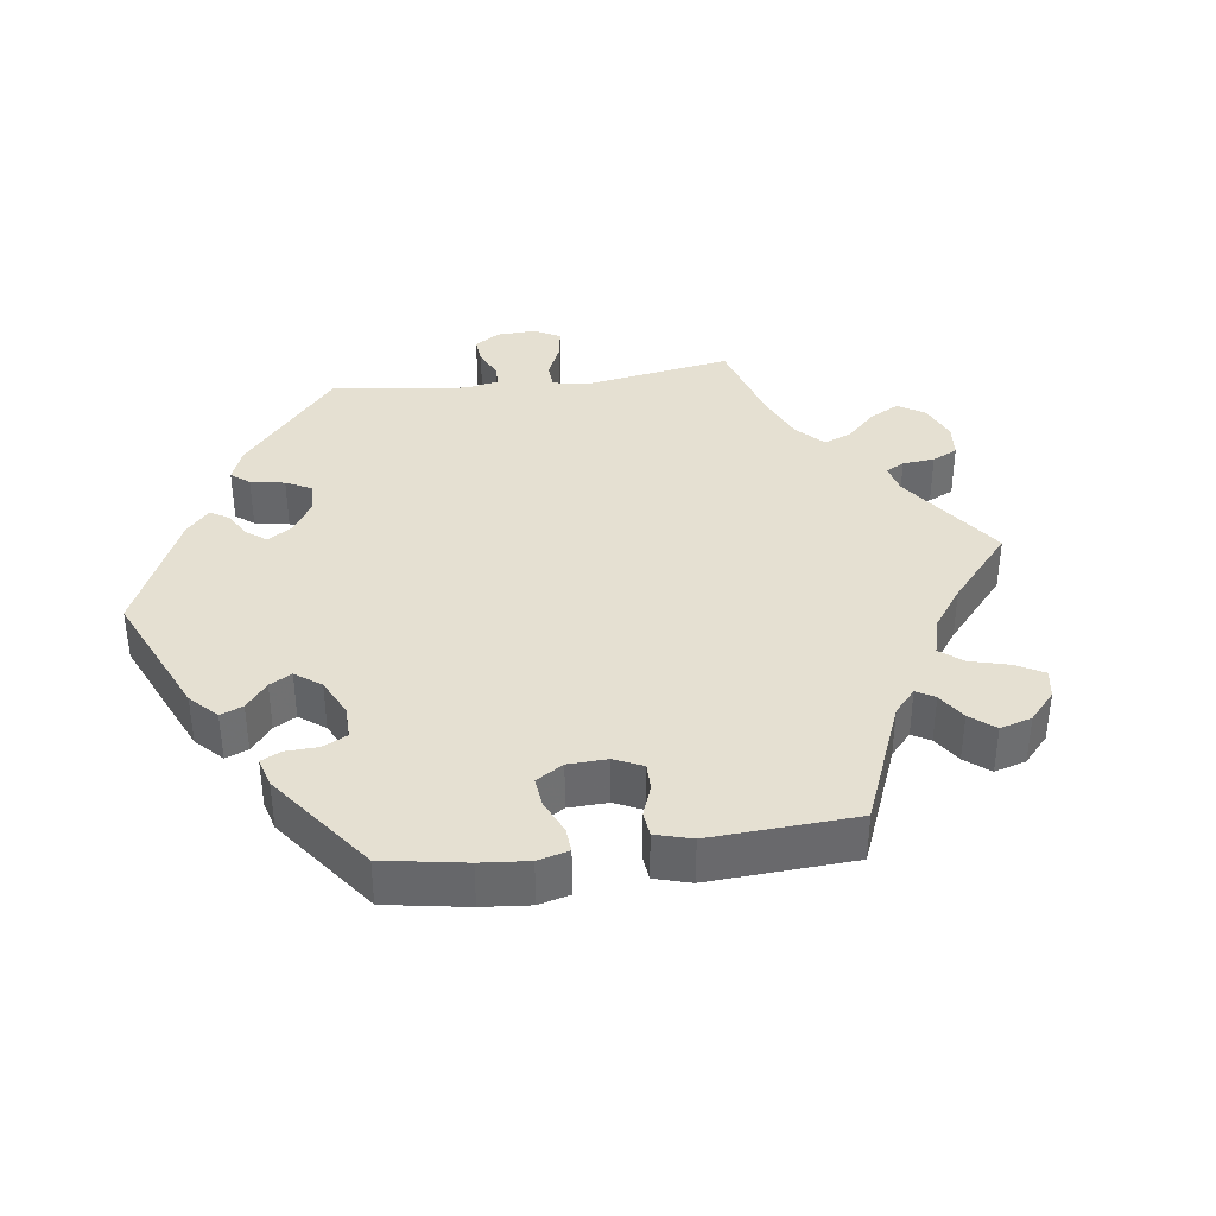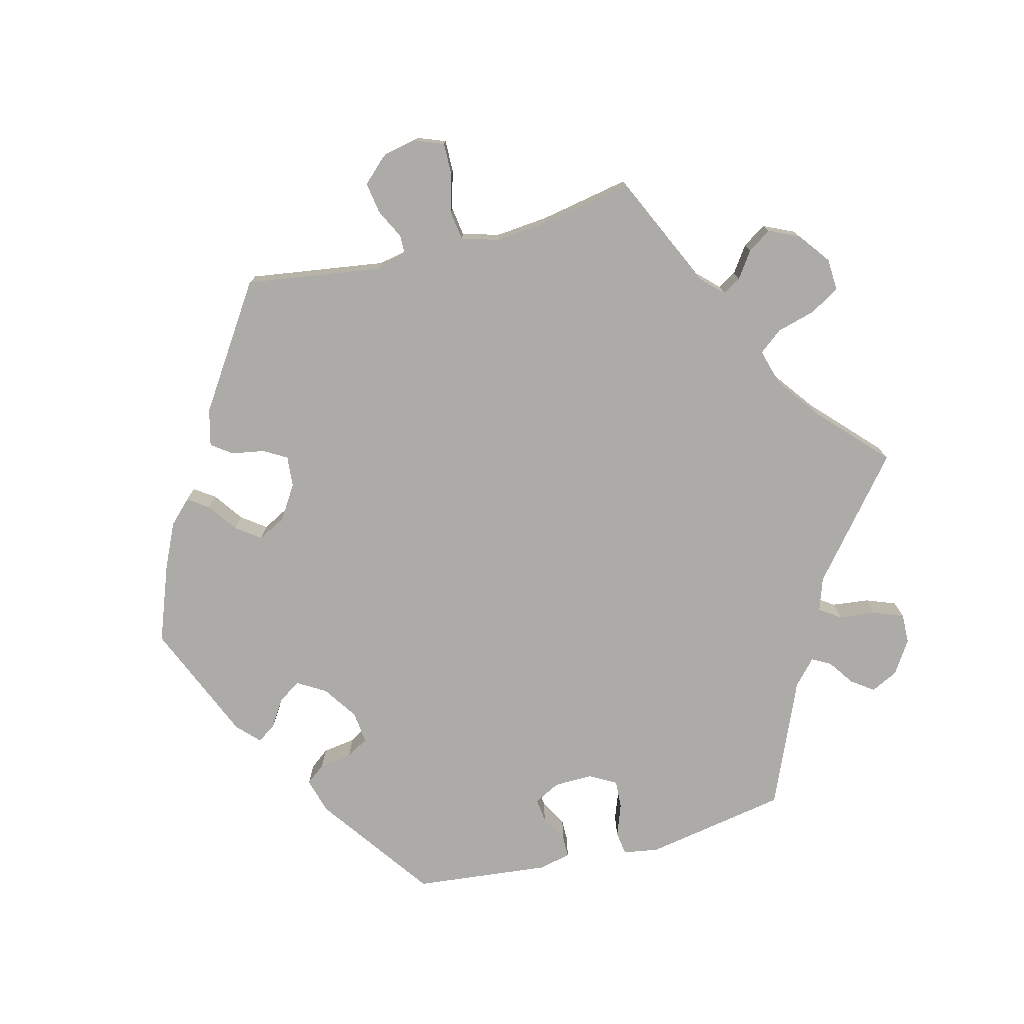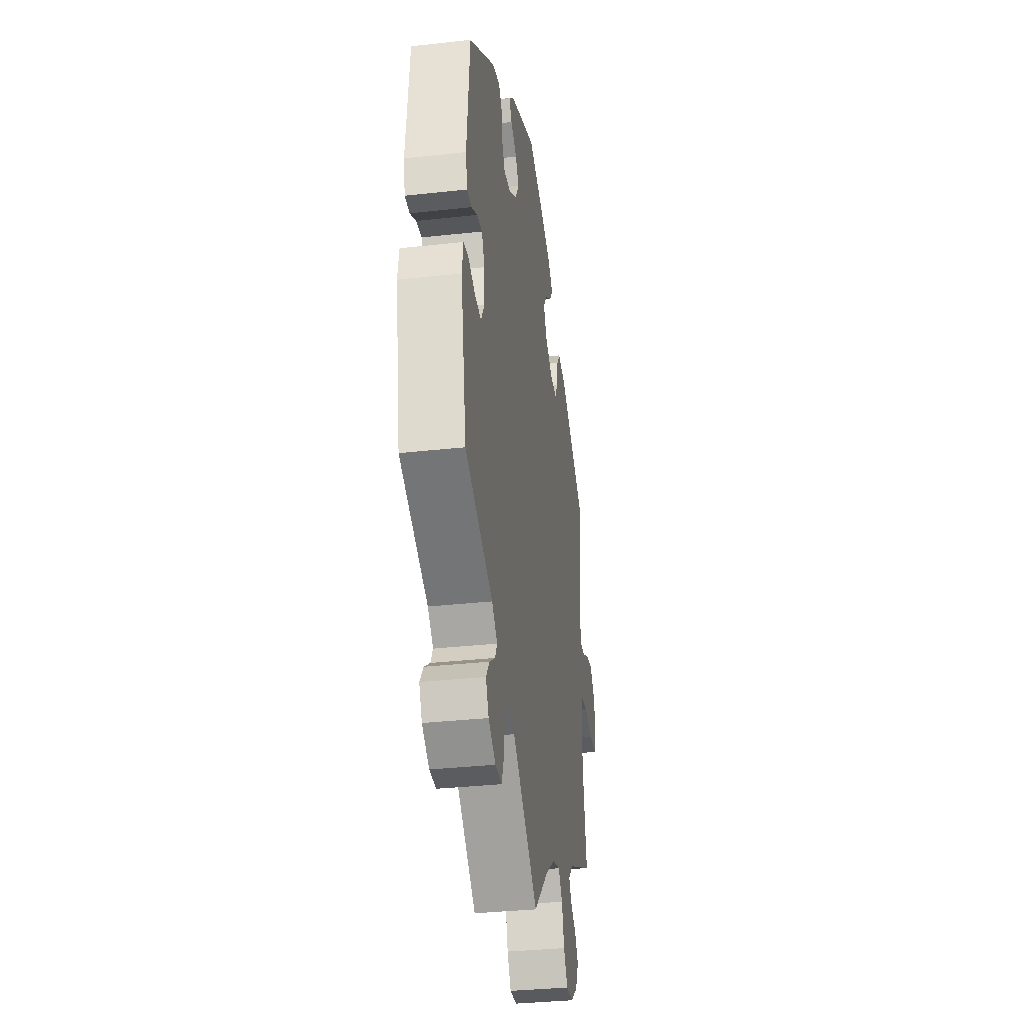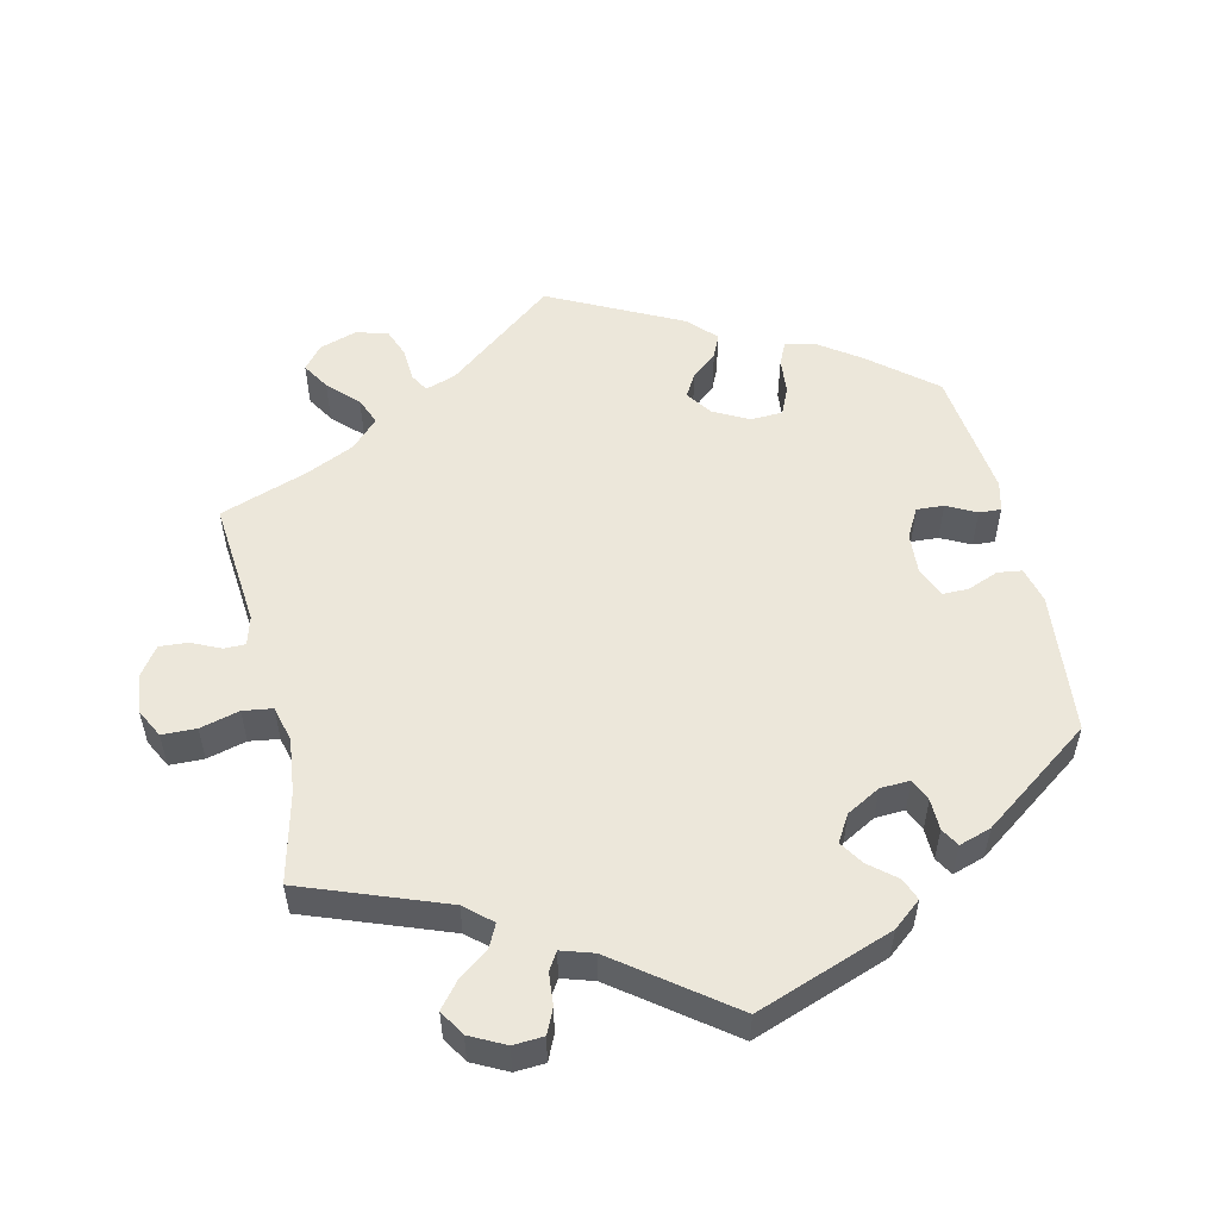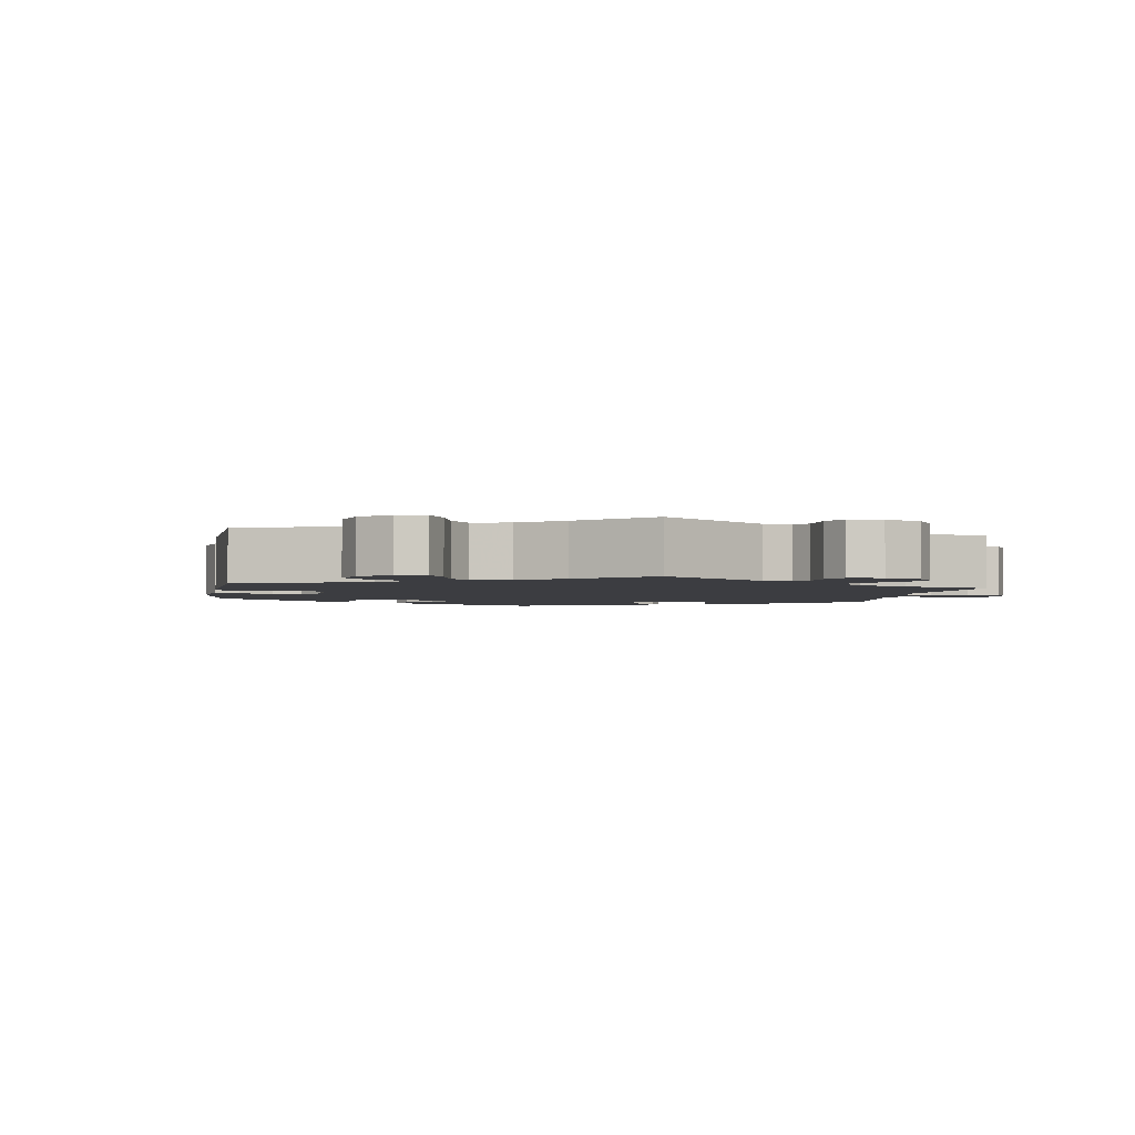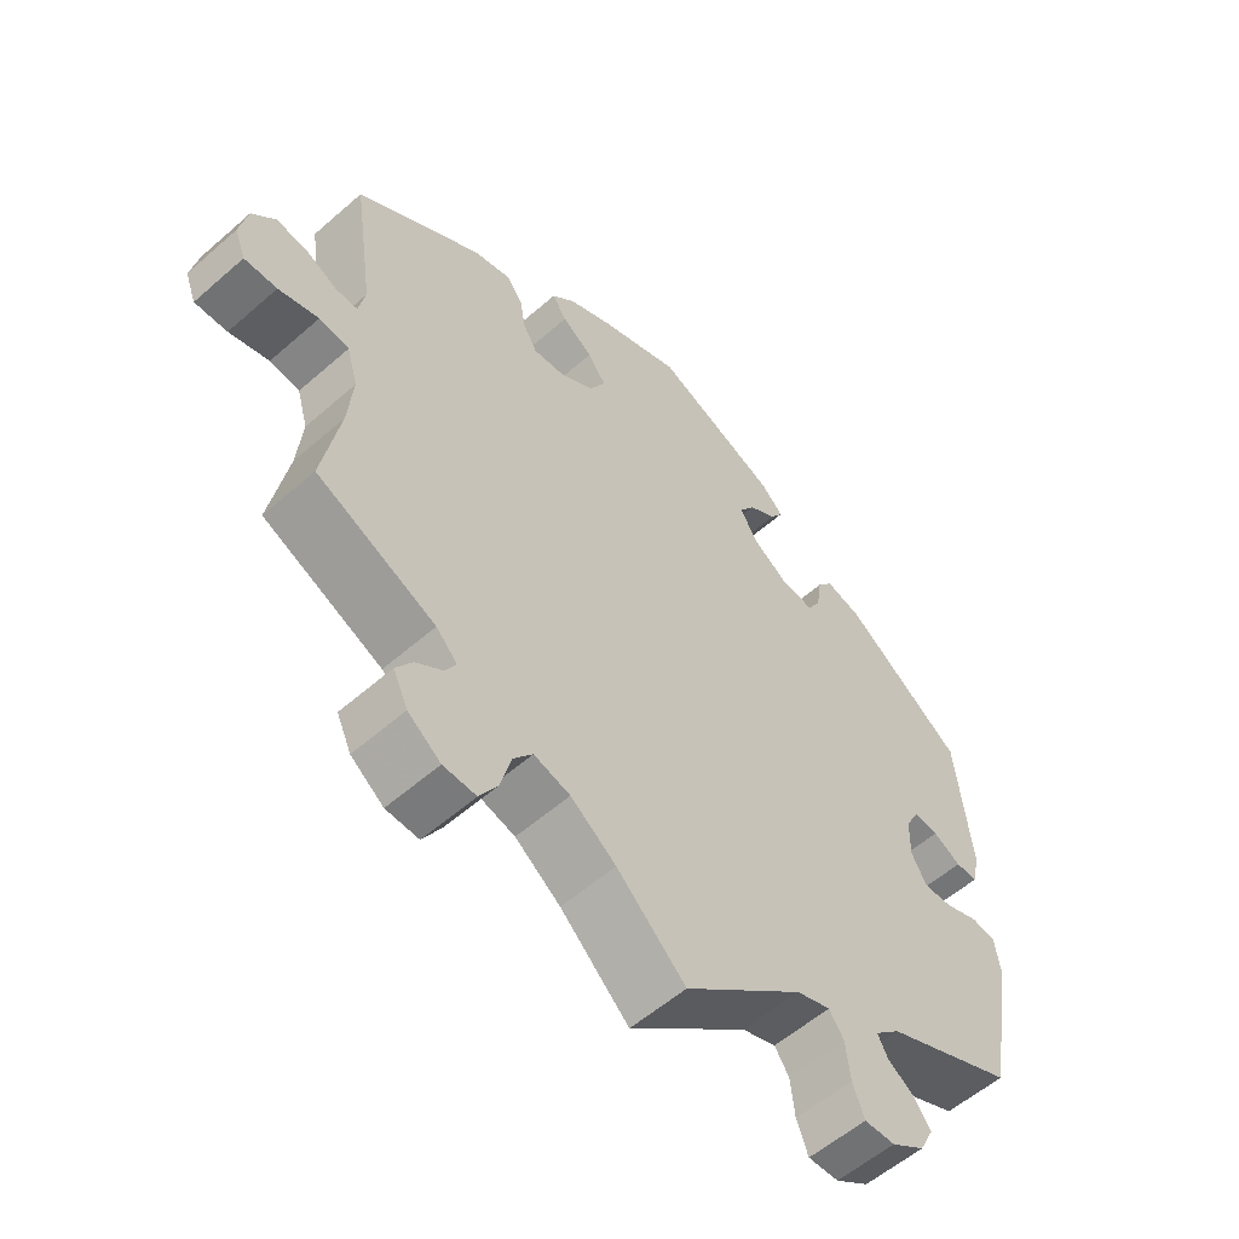
<metadata>
{"format":"obj","ext":"obj","renderer":"f3d","projection":"perspective","resolution":1024,"background":"white","views":[{"elev":37.6,"azim":22.4,"up":"+Y"},{"elev":-76.3,"azim":104.4,"up":"+Y"},{"elev":-33.8,"azim":-81.4,"up":"+Z"},{"elev":53.9,"azim":-132.9,"up":"+Y"},{"elev":-2.7,"azim":110.6,"up":"+Y"},{"elev":-56.4,"azim":132.5,"up":"+Z"}]}
</metadata>
<code>
v -0.337 0.07 0.406
v -0.287 0.07 0.42
v -0.266 0.07 0.393
v -0.259 0.07 0.346
v -0.241 0.07 0.315
v -0.196 0.07 0.32
v -0.147 0.07 0.353
v -0.123 0.07 0.393
v -0.144 0.07 0.425
v -0.183 0.07 0.45
v -0.2 0.07 0.476
v -0.169 0.07 0.506
v 0 0.07 0.578
v 0.11 0.07 0.537
v 0.172 0.07 0.508
v 0.204 0.07 0.476
v 0.184 0.07 0.447
v 0.142 0.07 0.417
v 0.117 0.07 0.383
v 0.138 0.07 0.343
v 0.185 0.07 0.313
v 0.229 0.07 0.309
v 0.248 0.07 0.342
v 0.256 0.07 0.388
v 0.277 0.07 0.417
v 0.329 0.07 0.404
v 0.501 0.07 0.29
v 0.473 0.07 0.098
v 0.482 0.07 0.054
v 0.512 0.07 0.054
v 0.554 0.07 0.075
v 0.598 0.07 0.082
v 0.63 0.07 0.048
v 0.641 0.07 -0.005
v 0.626 0.07 -0.044
v 0.581 0.07 -0.043
v 0.526 0.07 -0.028
v 0.485 0.07 -0.034
v 0.47 0.07 -0.086
v 0.477 0.07 -0.161
v 0.501 0.07 -0.289
v 0.338 0.07 -0.364
v 0.309 0.07 -0.394
v 0.324 0.07 -0.42
v 0.361 0.07 -0.446
v 0.383 0.07 -0.479
v 0.363 0.07 -0.522
v 0.318 0.07 -0.556
v 0.273 0.07 -0.558
v 0.248 0.07 -0.517
v 0.233 0.07 -0.462
v 0.207 0.07 -0.429
v 0.157 0.07 -0.443
v 0.095 0.07 -0.489
v 0.001 0.07 -0.578
v -0.163 0.07 -0.442
v -0.21 0.07 -0.426
v -0.23 0.07 -0.456
v -0.236 0.07 -0.508
v -0.252 0.07 -0.55
v -0.294 0.07 -0.549
v -0.34 0.07 -0.519
v -0.359 0.07 -0.481
v -0.337 0.07 -0.45
v -0.3 0.07 -0.424
v -0.286 0.07 -0.398
v -0.321 0.07 -0.366
v -0.5 0.07 -0.289
v -0.536 0.07 -0.088
v -0.528 0.07 -0.038
v -0.495 0.07 -0.033
v -0.449 0.07 -0.05
v -0.409 0.07 -0.052
v -0.388 0.07 -0.014
v -0.389 0.07 0.04
v -0.408 0.07 0.077
v -0.442 0.07 0.073
v -0.48 0.07 0.052
v -0.51 0.07 0.052
v -0.52 0.07 0.098
v -0.5 0.07 0.289
v -0.337 0 0.406
v -0.287 0 0.42
v -0.266 0 0.393
v -0.259 0 0.346
v -0.241 0 0.315
v -0.196 0 0.32
v -0.147 0 0.353
v -0.123 0 0.393
v -0.144 0 0.425
v -0.183 0 0.45
v -0.2 0 0.476
v -0.169 0 0.506
v 0 0 0.578
v 0.11 0 0.537
v 0.172 0 0.508
v 0.204 0 0.476
v 0.184 0 0.447
v 0.142 0 0.417
v 0.117 0 0.383
v 0.138 0 0.343
v 0.185 0 0.313
v 0.229 0 0.309
v 0.248 0 0.342
v 0.256 0 0.388
v 0.277 0 0.417
v 0.329 0 0.404
v 0.501 0 0.29
v 0.473 0 0.098
v 0.482 0 0.054
v 0.512 0 0.054
v 0.554 0 0.075
v 0.598 0 0.082
v 0.63 0 0.048
v 0.641 0 -0.005
v 0.626 0 -0.044
v 0.581 0 -0.043
v 0.526 0 -0.028
v 0.485 0 -0.034
v 0.47 0 -0.086
v 0.477 0 -0.161
v 0.501 0 -0.289
v 0.338 0 -0.364
v 0.309 0 -0.394
v 0.324 0 -0.42
v 0.361 0 -0.446
v 0.383 0 -0.479
v 0.363 0 -0.522
v 0.318 0 -0.556
v 0.273 0 -0.558
v 0.248 0 -0.517
v 0.233 0 -0.462
v 0.207 0 -0.429
v 0.157 0 -0.443
v 0.095 0 -0.489
v 0.001 0 -0.578
v -0.163 0 -0.442
v -0.21 0 -0.426
v -0.23 0 -0.456
v -0.236 0 -0.508
v -0.252 0 -0.55
v -0.294 0 -0.549
v -0.34 0 -0.519
v -0.359 0 -0.481
v -0.337 0 -0.45
v -0.3 0 -0.424
v -0.286 0 -0.398
v -0.321 0 -0.366
v -0.5 0 -0.289
v -0.536 0 -0.088
v -0.528 0 -0.038
v -0.495 0 -0.033
v -0.449 0 -0.05
v -0.409 0 -0.052
v -0.388 0 -0.014
v -0.389 0 0.04
v -0.408 0 0.077
v -0.442 0 0.073
v -0.48 0 0.052
v -0.51 0 0.052
v -0.52 0 0.098
v -0.5 0 0.289
f 77 78 79 80
f 76 77 80 81
f 75 76 81 1
f 69 70 71 72
f 67 68 69 72
f 66 67 72 73
f 62 63 64 65
f 62 65 66
f 61 62 66
f 58 59 60 61
f 57 58 61 66
f 56 57 66 73
f 54 55 56 73
f 48 49 50 51
f 48 51 52
f 47 48 52
f 44 45 46 47
f 43 44 47 52
f 42 43 52 53
f 40 41 42 53
f 34 35 36 37
f 34 37 38
f 33 34 38
f 30 31 32 33
f 29 30 33 38
f 28 29 38 39
f 26 27 28
f 23 24 25 26
f 22 23 26 28
f 21 22 28 39
f 15 16 17 18
f 15 18 19
f 14 15 19
f 13 14 19
f 12 13 19 20
f 9 10 11 12
f 8 9 12 20
f 1 2 3 4
f 74 75 1 4
f 53 54 73 74
f 53 74 4 5
f 40 53 5 6
f 39 40 6 7
f 20 21 39
f 7 8 20 39
f 161 160 159 158
f 162 161 158 157
f 82 162 157 156
f 153 152 151 150
f 153 150 149 148
f 154 153 148 147
f 146 145 144 143
f 147 146 143
f 147 143 142
f 142 141 140 139
f 147 142 139 138
f 154 147 138 137
f 154 137 136 135
f 132 131 130 129
f 133 132 129
f 133 129 128
f 128 127 126 125
f 133 128 125 124
f 134 133 124 123
f 134 123 122 121
f 118 117 116 115
f 119 118 115
f 119 115 114
f 114 113 112 111
f 119 114 111 110
f 120 119 110 109
f 109 108 107
f 107 106 105 104
f 109 107 104 103
f 120 109 103 102
f 99 98 97 96
f 100 99 96
f 100 96 95
f 100 95 94
f 101 100 94 93
f 93 92 91 90
f 101 93 90 89
f 85 84 83 82
f 85 82 156 155
f 155 154 135 134
f 86 85 155 134
f 87 86 134 121
f 88 87 121 120
f 120 102 101
f 120 101 89 88
f 1 82 83 2
f 2 83 84 3
f 3 84 85 4
f 4 85 86 5
f 5 86 87 6
f 6 87 88 7
f 7 88 89 8
f 8 89 90 9
f 9 90 91 10
f 10 91 92 11
f 11 92 93 12
f 12 93 94 13
f 13 94 95 14
f 14 95 96 15
f 15 96 97 16
f 16 97 98 17
f 17 98 99 18
f 18 99 100 19
f 19 100 101 20
f 20 101 102 21
f 21 102 103 22
f 22 103 104 23
f 23 104 105 24
f 24 105 106 25
f 25 106 107 26
f 26 107 108 27
f 27 108 109 28
f 28 109 110 29
f 29 110 111 30
f 30 111 112 31
f 31 112 113 32
f 32 113 114 33
f 33 114 115 34
f 34 115 116 35
f 35 116 117 36
f 36 117 118 37
f 37 118 119 38
f 38 119 120 39
f 39 120 121 40
f 40 121 122 41
f 41 122 123 42
f 42 123 124 43
f 43 124 125 44
f 44 125 126 45
f 45 126 127 46
f 46 127 128 47
f 47 128 129 48
f 48 129 130 49
f 49 130 131 50
f 50 131 132 51
f 51 132 133 52
f 52 133 134 53
f 53 134 135 54
f 54 135 136 55
f 55 136 137 56
f 56 137 138 57
f 57 138 139 58
f 58 139 140 59
f 59 140 141 60
f 60 141 142 61
f 61 142 143 62
f 62 143 144 63
f 63 144 145 64
f 64 145 146 65
f 65 146 147 66
f 66 147 148 67
f 67 148 149 68
f 68 149 150 69
f 69 150 151 70
f 70 151 152 71
f 71 152 153 72
f 72 153 154 73
f 73 154 155 74
f 74 155 156 75
f 75 156 157 76
f 76 157 158 77
f 77 158 159 78
f 78 159 160 79
f 79 160 161 80
f 80 161 162 81
f 81 162 82 1

</code>
